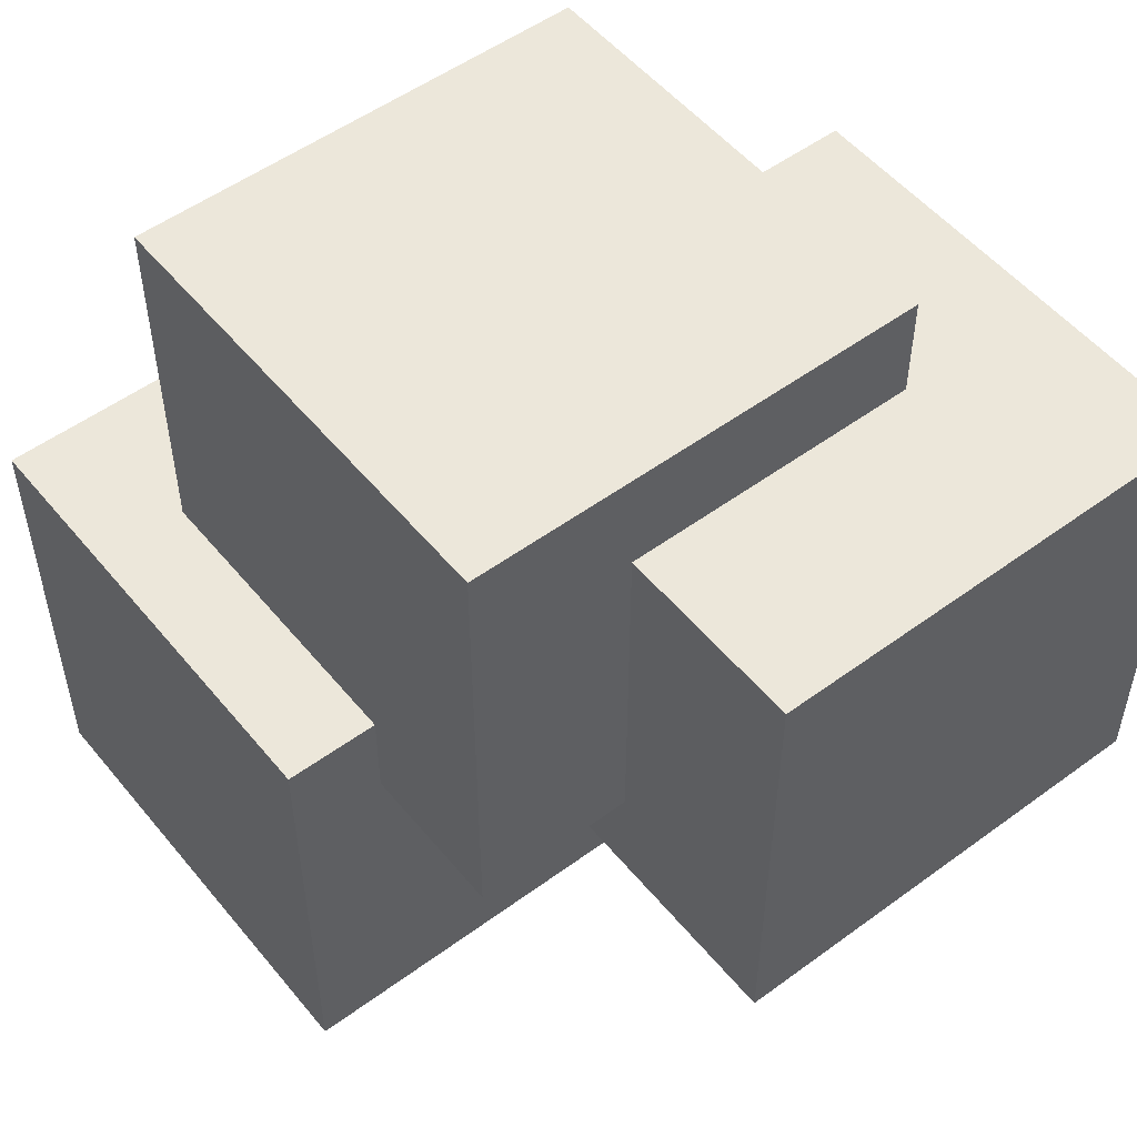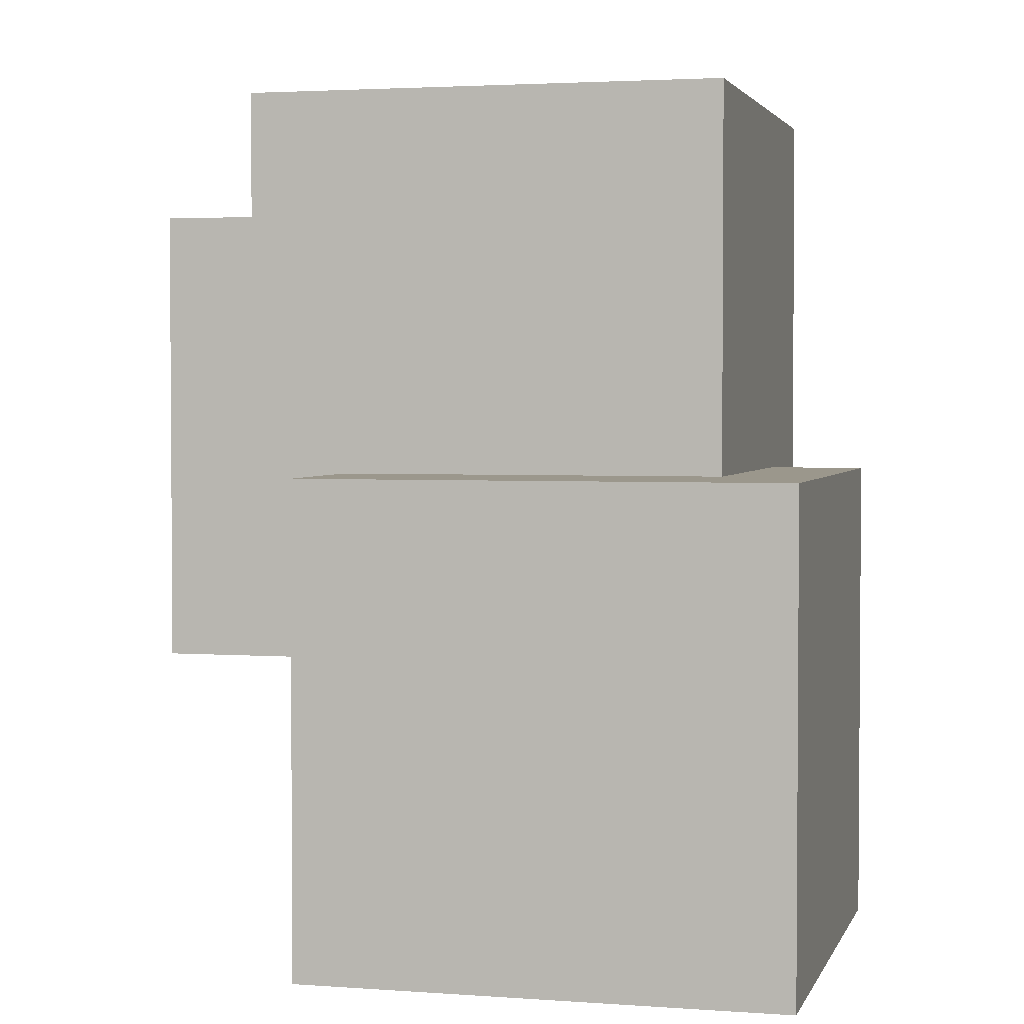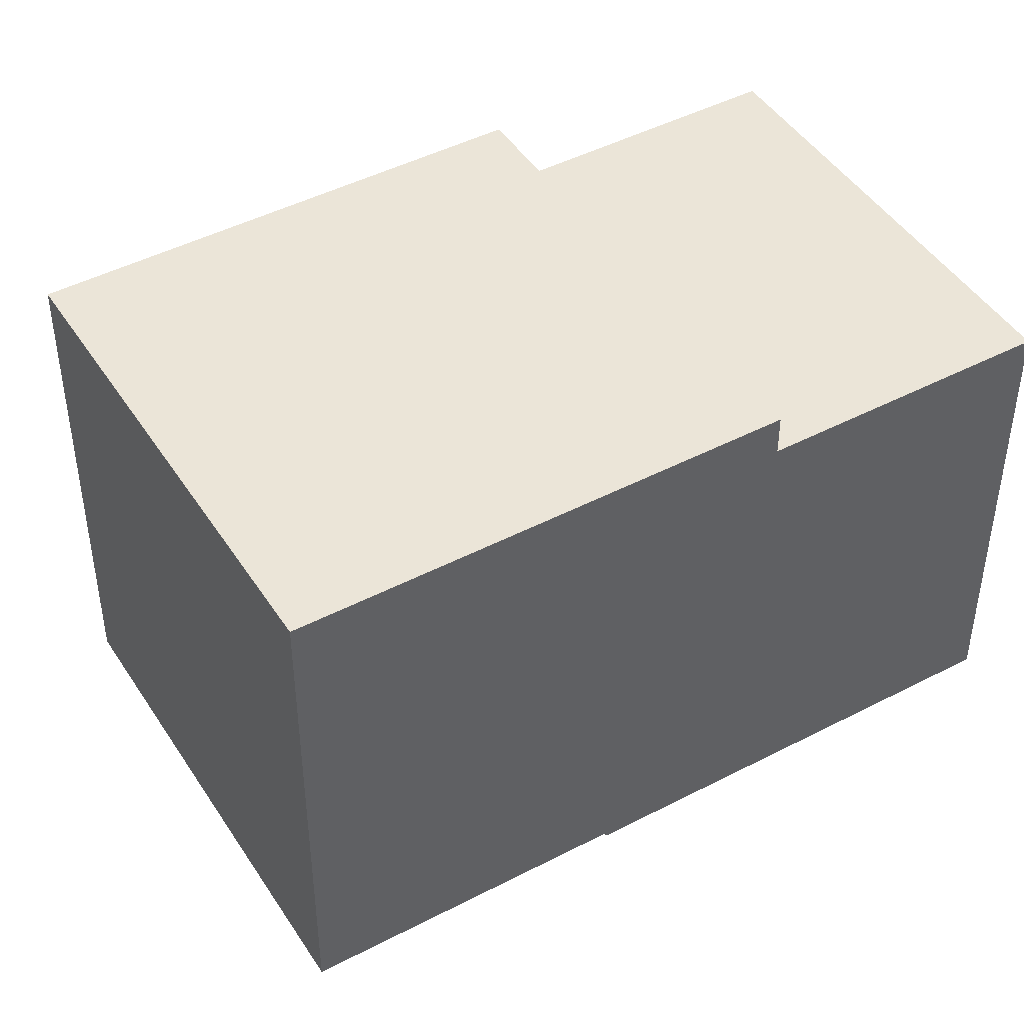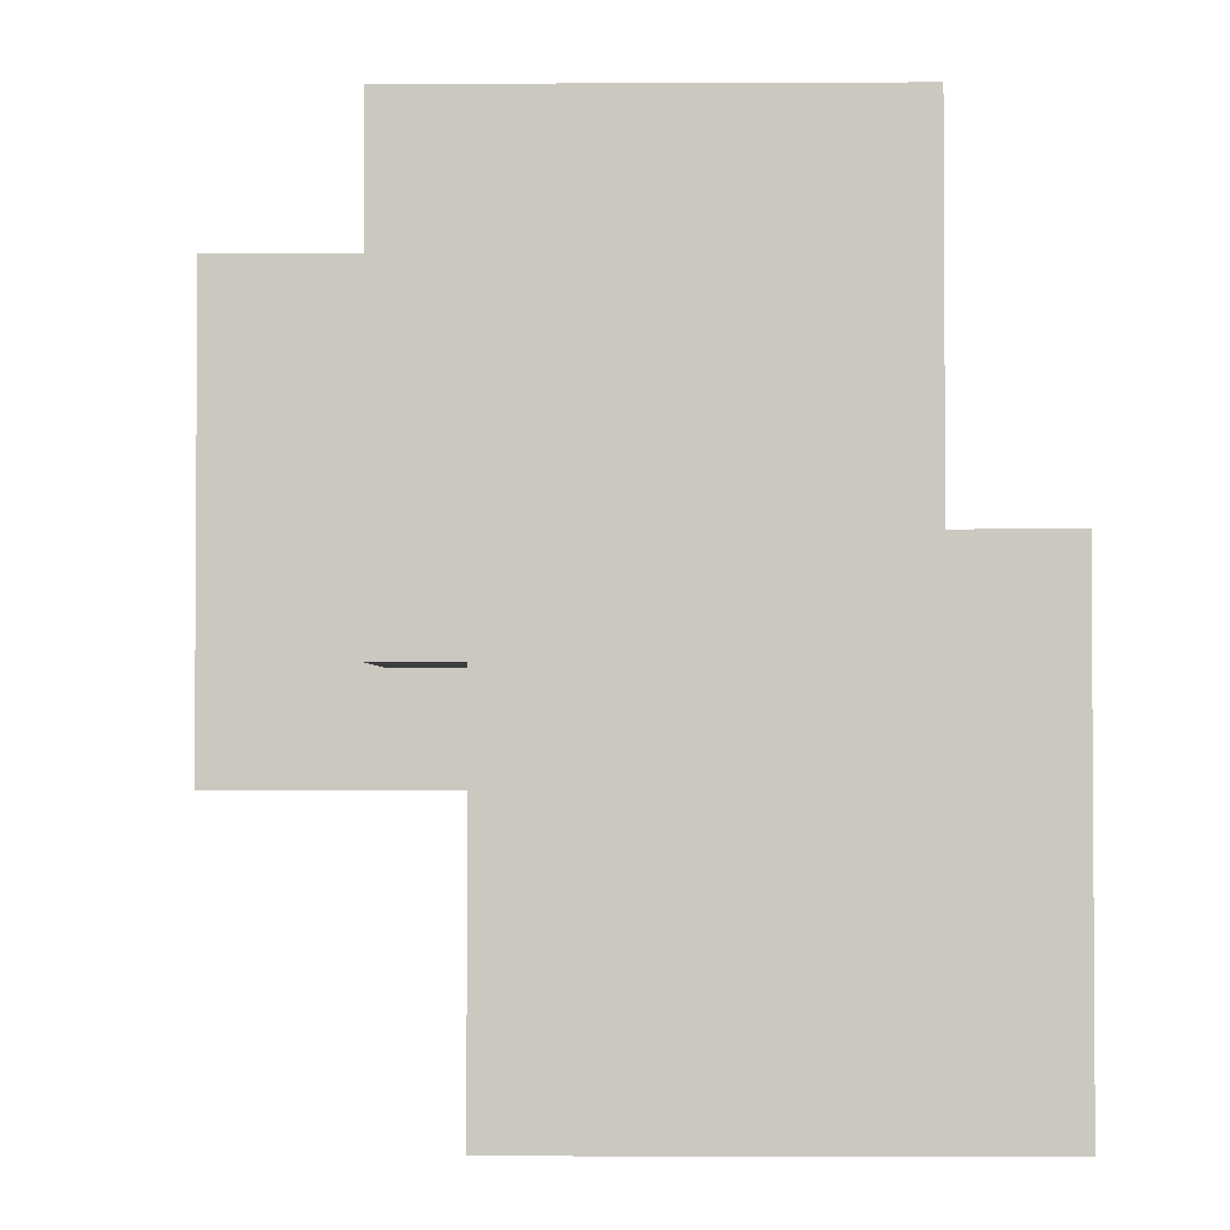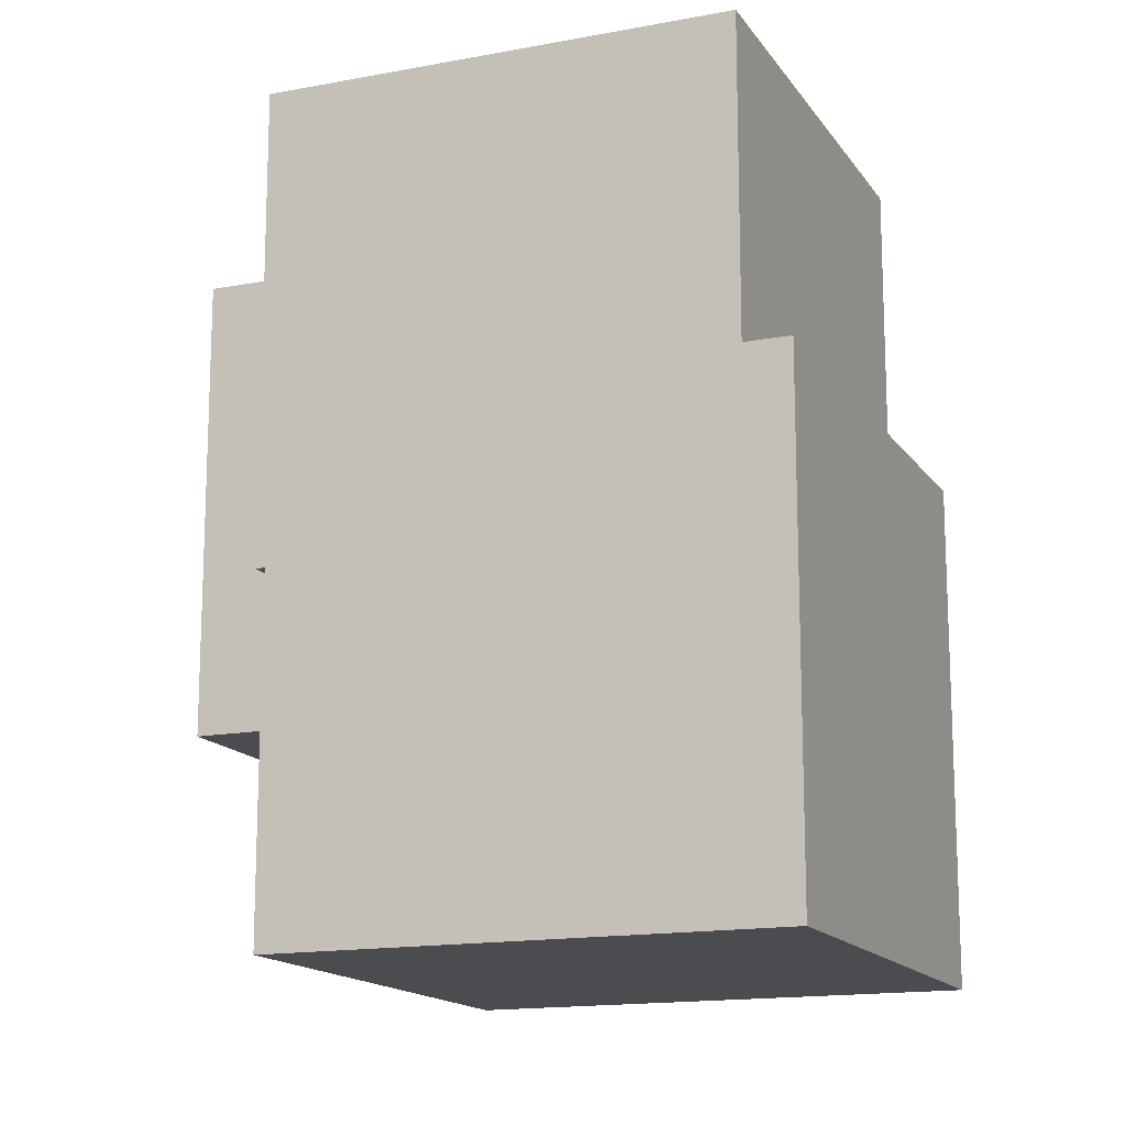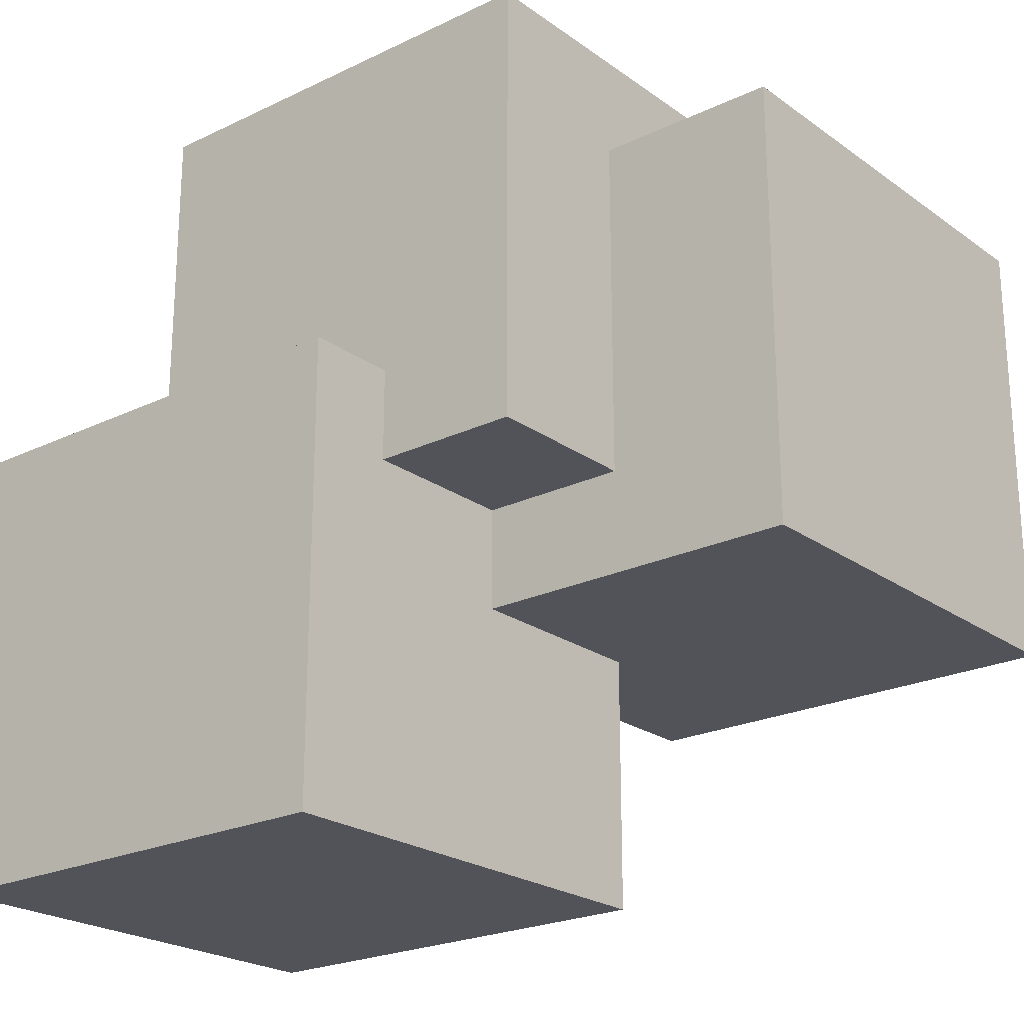
<metadata>
{"format":"obj","ext":"obj","renderer":"f3d","projection":"perspective","resolution":1024,"background":"white","views":[{"elev":52.5,"azim":-38.3,"up":"+Z"},{"elev":2.7,"azim":-165.5,"up":"+Z"},{"elev":45.8,"azim":-120.9,"up":"+Y"},{"elev":-2.3,"azim":-179.1,"up":"+Z"},{"elev":-15.1,"azim":-157.8,"up":"+Z"},{"elev":-22.7,"azim":-50.5,"up":"+Z"}]}
</metadata>
<code>
o MultiCube_Cube.001
v -0.1072 2.486 -1.876
v -0.1072 0.4864 -1.876
v -0.1072 2.486 0.1236
v -2.107 2.486 -1.876
v -2.107 0.4864 -1.876
v -2.107 2.486 0.1236
v -2.107 0.4864 0.1236
v 1 1 -0.7415
v 1 -1 -0.7415
v 1 1 1.258
v 1 -1 1.258
v -1 -1 -0.7415
v -1 -1 1.258
v -0.1072 0.4864 -0.7415
v -1 0.4864 -0.7415
v -0.1072 1 -0.7415
v -1.703 -0.1802 1.714
v -1.703 1.82 1.714
v -1.703 -0.1802 -0.286
v 0.2965 -0.1802 1.714
v 0.2965 1.82 1.714
v 0.2965 1.82 -0.286
v -0.1072 1.82 0.1236
v -1.703 0.4864 0.1236
v -1.703 1.82 0.1236
v -1 0.4864 -0.286
v -1.703 0.4864 -0.286
v -0.1072 1 -0.286
v -0.1072 1.82 -0.286
v 0.2965 1 1.258
v 0.2965 1 -0.286
v 0.2965 -0.1802 1.258
v -1 -0.1802 1.258
v -1 -0.1802 -0.286
f 4 3 1
f 25 3 6
f 6 5 7
f 5 15 27
f 1 29 16
f 4 2 5
f 16 28 31
f 32 13 11
f 13 33 34
f 9 13 12
f 8 11 9
f 12 15 14
f 18 25 24
f 22 28 29
f 34 27 26
f 30 22 21
f 21 17 20
f 19 34 33
f 23 18 21
f 4 6 3
f 25 23 3
f 6 7 25
f 7 24 25
f 6 4 5
f 24 7 27
f 7 5 27
f 5 2 15
f 2 14 15
f 15 26 27
f 16 14 2
f 2 1 16
f 1 3 29
f 3 23 29
f 29 28 16
f 4 1 2
f 30 10 31
f 10 8 31
f 8 16 31
f 32 33 13
f 11 10 32
f 10 30 32
f 26 15 34
f 15 12 34
f 12 13 34
f 9 11 13
f 8 10 11
f 16 8 14
f 8 9 14
f 9 12 14
f 24 27 19
f 19 17 24
f 17 18 24
f 22 31 28
f 34 19 27
f 30 31 22
f 21 20 30
f 20 32 30
f 21 18 17
f 32 20 33
f 20 17 33
f 17 19 33
f 23 25 18
f 21 22 23
f 22 29 23

</code>
